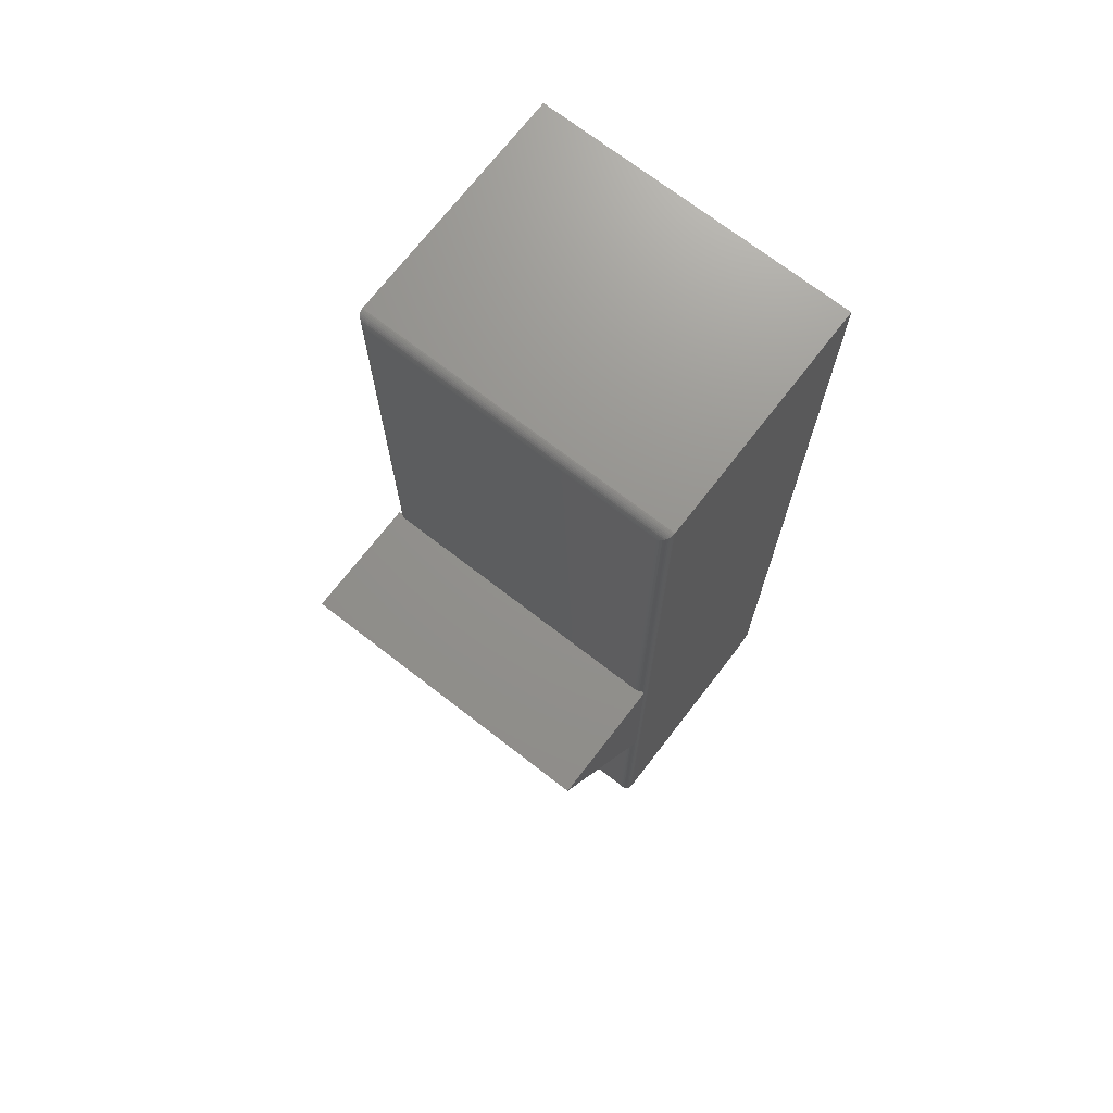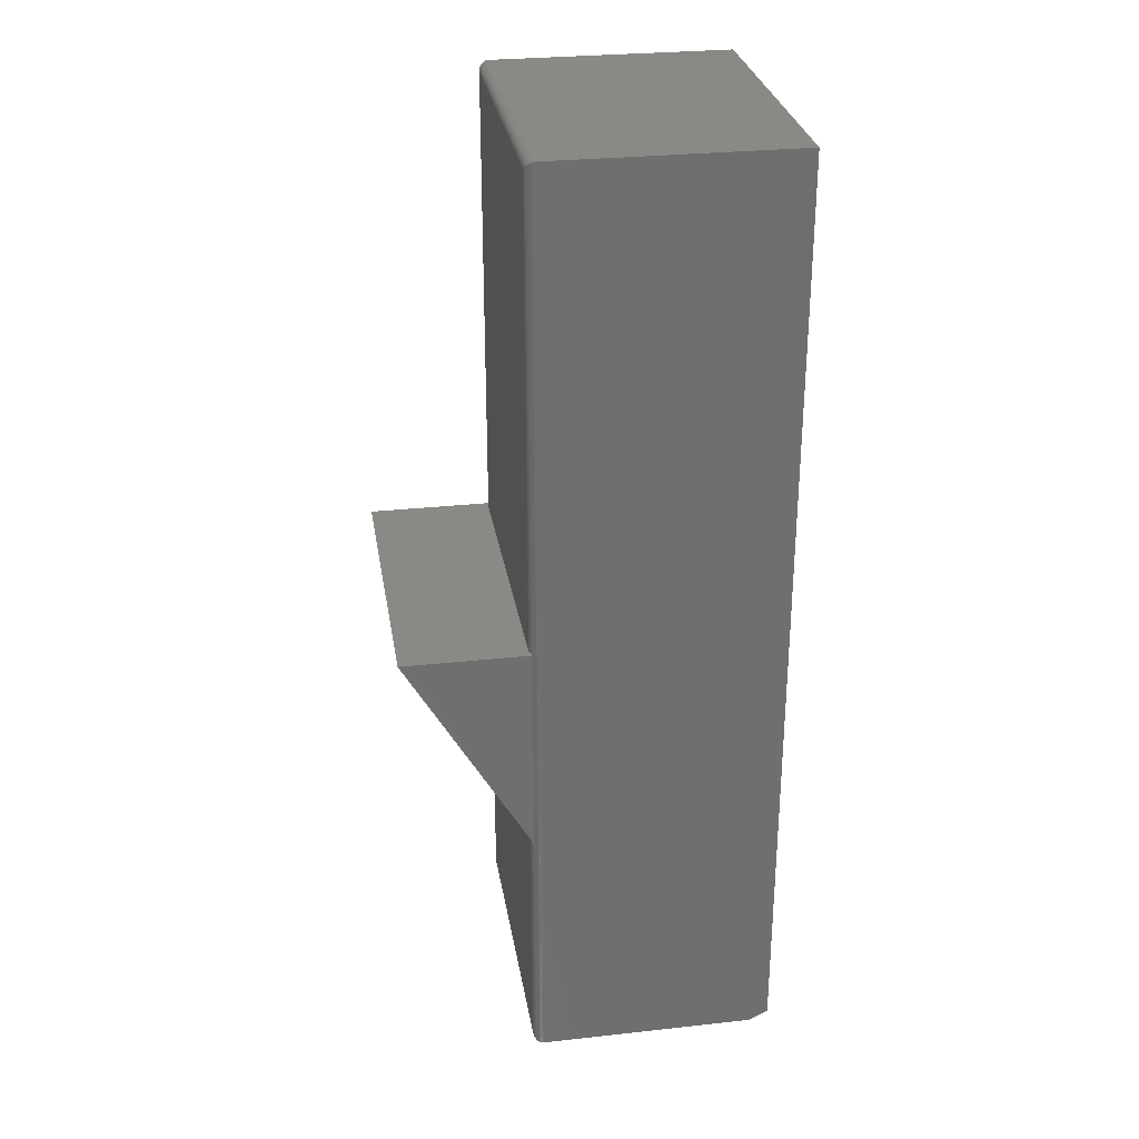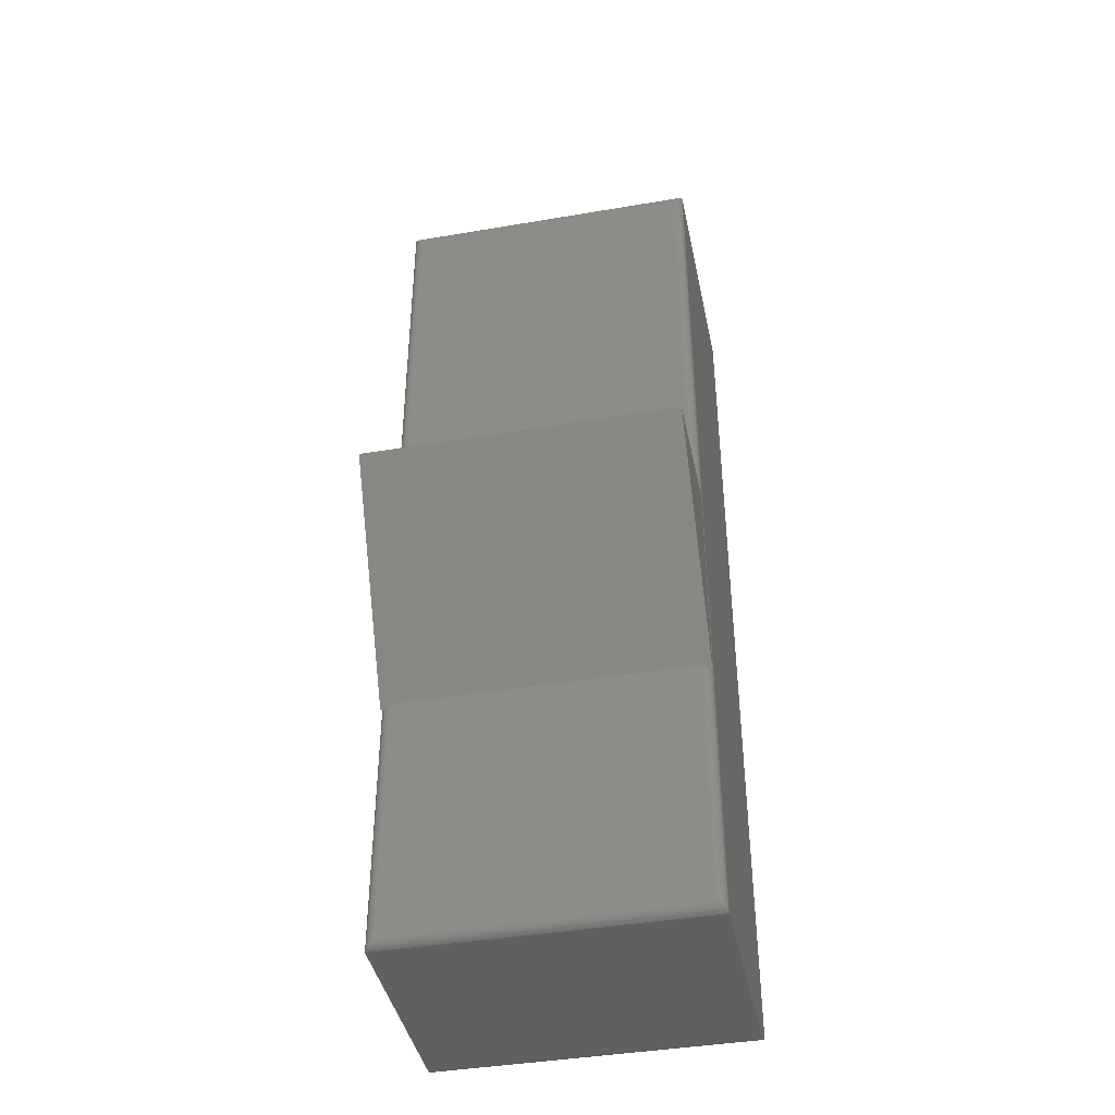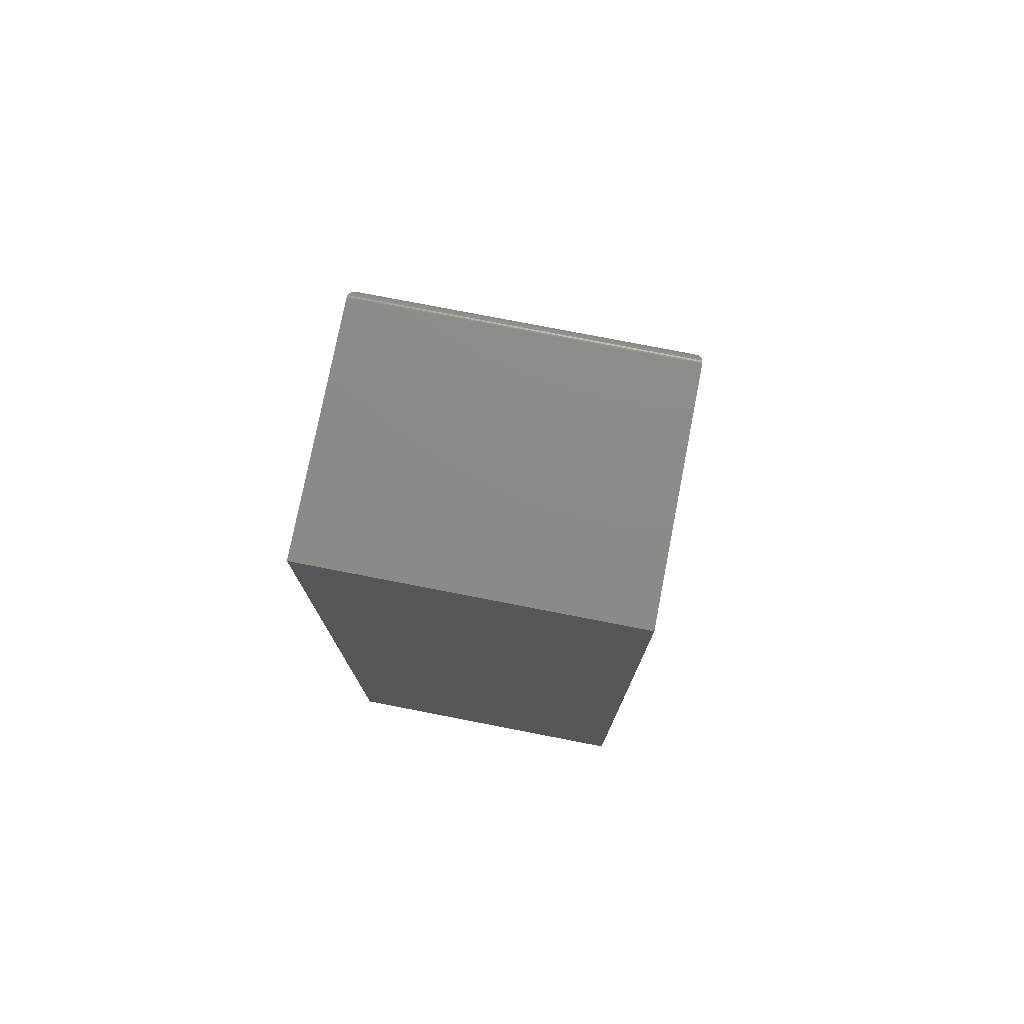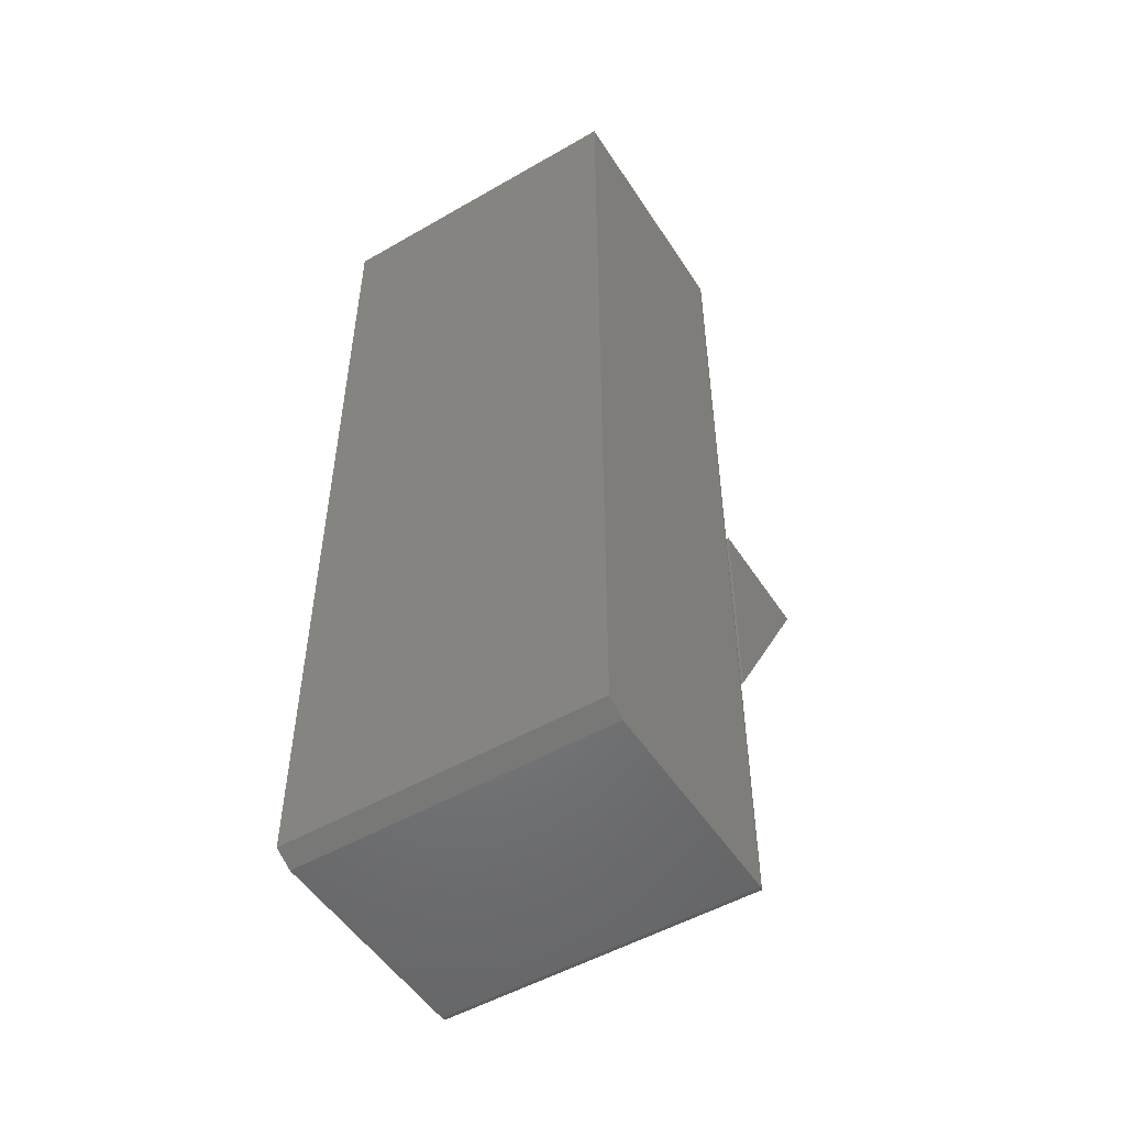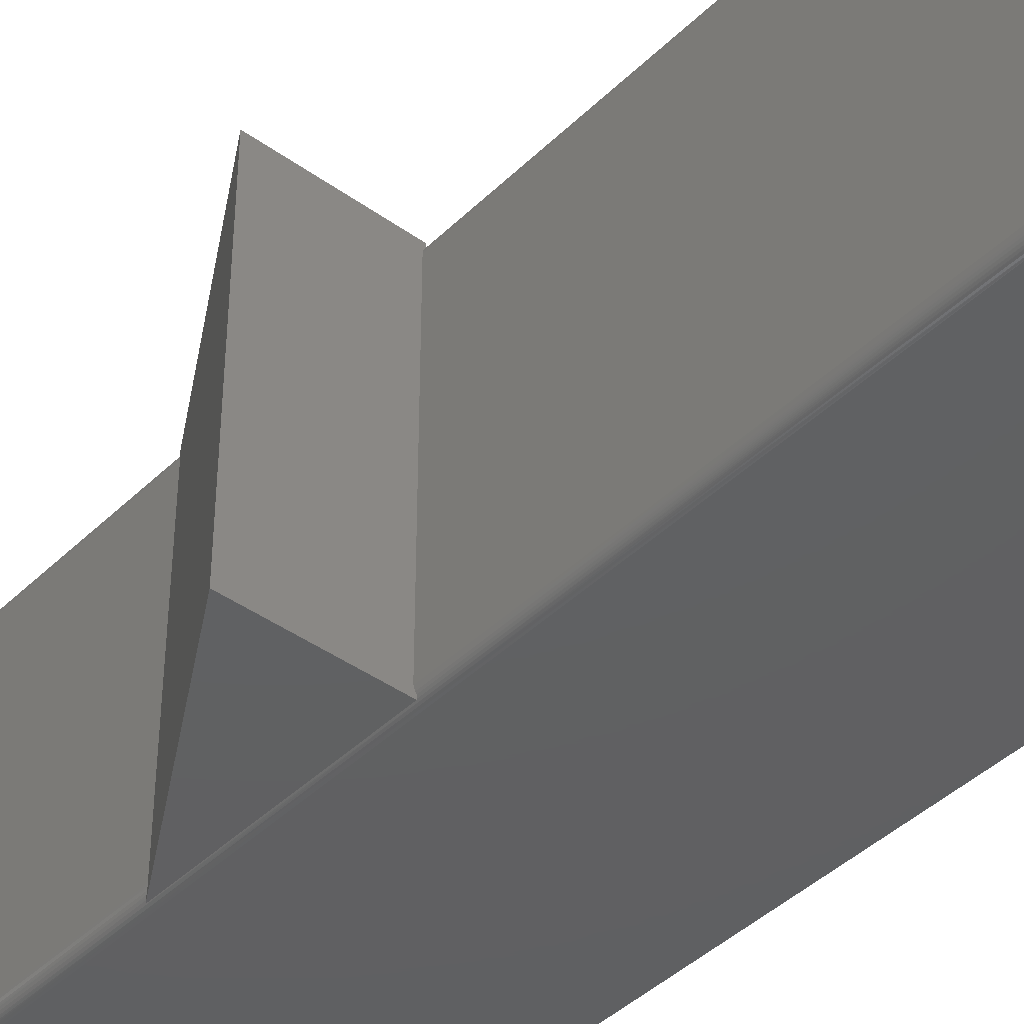
<metadata>
{"format":"stl","ext":"stl","renderer":"f3d","projection":"perspective","resolution":1024,"background":"white","views":[{"elev":71.6,"azim":-52.3,"up":"+Z"},{"elev":29.0,"azim":-9.2,"up":"+Z"},{"elev":-41.6,"azim":-78.4,"up":"+Z"},{"elev":76.9,"azim":101.0,"up":"+Z"},{"elev":-51.4,"azim":122.0,"up":"+Z"},{"elev":-42.1,"azim":-40.8,"up":"+Y"}]}
</metadata>
<code>
# stl→obj: 104 verts, 204 faces
v -0.3984 0 0
v -0.1994 1.105e-17 -0.3438
v -0.1994 -0.005528 -0.3438
v -0.2009 -0.007563 -0.3412
v -0.2019 -0.009671 -0.3394
v -0.2024 -0.01082 -0.3387
v -0.3984 -0.5 0
v -0.2029 -0.01318 -0.3377
v -0.2031 -0.01562 -0.3374
v -0.2031 -0.4844 -0.3374
v -0.2029 -0.4868 -0.3377
v -0.2024 -0.4892 -0.3387
v -0.2019 -0.4903 -0.3394
v -0.2009 -0.4924 -0.3412
v -0.1994 -0.4945 -0.3438
v -0.1994 -0.5 -0.3438
v -0.1994 -0.5 -1.219e-17
v -0.1994 -0.4945 -0.007895
v -0.1994 -0.4945 0
v -0.1994 1.105e-17 -1.219e-17
v -0.1994 -0.005528 0
v -0.1994 -0.005528 -0.007895
v -0.201 -0.4922 -1.209e-17
v -0.2022 -0.4898 -1.202e-17
v -0.2029 -0.4871 -1.197e-17
v -0.2031 -0.4844 1.648e-16
v -0.2031 -0.01562 1.735e-18
v -0.2029 -0.01289 -1.197e-17
v -0.2022 -0.01025 -1.202e-17
v -0.201 -0.007767 -1.209e-17
v -0.2031 -0.4844 0.7344
v -0.2031 -0.01562 0.7344
v -0.2031 -0.4844 -0.3553
v -0.2031 -0.01562 -0.3553
v -0.1962 -0.002633 -0.3553
v -0.1985 -0.004576 -0.3553
v -0.1975 -0.00362 -0.007895
v -0.2005 -0.006944 -0.3553
v -0.2019 -0.009646 -0.3553
v -0.2028 -0.01258 -0.3553
v -0.1875 8.326e-17 -0.007895
v -0.1875 4.469e-17 -0.3553
v -0.1902 -0.000235 -0.007895
v -0.1905 -0.0003002 -0.3553
v -0.1928 -0.0009328 -0.007895
v -0.1935 -0.001189 -0.3553
v -0.1953 -0.002072 -0.007895
v -0.1985 -0.4954 -0.3553
v -0.1975 -0.4964 -0.007895
v -0.2005 -0.4931 -0.3553
v -0.2028 -0.4874 -0.3553
v -0.2019 -0.4904 -0.3553
v -0.1962 -0.4974 -0.3553
v -0.1953 -0.4979 -0.007895
v -0.1935 -0.4988 -0.3553
v -0.1875 -0.5 -0.3553
v -0.1875 -0.5 -0.007895
v -0.1905 -0.4997 -0.3553
v -0.1902 -0.4998 -0.007895
v -0.1928 -0.4991 -0.007895
v -0.2027 -0.488 0.738
v -0.2014 -0.4916 0.7416
v -0.2 -0.4937 0.7437
v -0.1984 -0.4956 0.7456
v -0.1964 -0.4972 0.7472
v -0.1943 -0.4985 0.7485
v -0.1875 -0.5 0.75
v -0.1894 -0.4999 0.7499
v -0.1919 -0.4994 0.7494
v -0.1984 -0.004419 0.7456
v -0.2 -0.006313 0.7437
v -0.2027 -0.01195 0.738
v -0.1943 -0.001535 0.7485
v -0.1964 -0.002811 0.7472
v -0.2014 -0.008436 0.7416
v -0.1875 1.674e-16 0.75
v -0.1894 -0.0001198 0.7499
v -0.1919 -0.0006303 0.7494
v -0.1875 -0.5 -0.75
v 0.1916 -0.5 -0.7344
v 0.1604 -0.5 -0.75
v 0.1916 -0.5 0.75
v 0.1916 2.365e-17 -0.7344
v -0.1875 8.674e-19 -0.75
v 0.1604 2.018e-17 -0.75
v 0.1916 1.884e-16 0.75
v -0.2031 -0.4844 -0.7344
v -0.2031 -0.01562 -0.7344
v -0.1894 -0.0001198 -0.7499
v -0.2027 -0.01195 -0.738
v -0.1919 -0.0006303 -0.7494
v -0.1943 -0.001535 -0.7485
v -0.1964 -0.002811 -0.7472
v -0.1984 -0.004419 -0.7456
v -0.2 -0.006313 -0.7437
v -0.2014 -0.008436 -0.7416
v -0.2027 -0.488 -0.738
v -0.1964 -0.4972 -0.7472
v -0.1984 -0.4956 -0.7456
v -0.2 -0.4937 -0.7437
v -0.2014 -0.4916 -0.7416
v -0.1894 -0.4999 -0.7499
v -0.1919 -0.4994 -0.7494
v -0.1943 -0.4985 -0.7485
f 1 2 3
f 1 3 4
f 1 4 5
f 1 5 6
f 1 6 7
f 7 6 8
f 7 8 9
f 7 9 10
f 7 10 11
f 7 11 12
f 7 12 13
f 7 13 14
f 7 14 15
f 7 15 16
f 17 16 15
f 17 15 18
f 17 18 19
f 2 20 21
f 2 21 22
f 2 22 3
f 7 17 19
f 7 19 23
f 7 23 24
f 7 24 25
f 7 25 26
f 7 26 1
f 1 26 27
f 1 27 28
f 1 28 29
f 1 29 30
f 1 30 21
f 1 21 20
f 31 32 26
f 26 32 27
f 10 9 33
f 33 9 34
f 35 36 37
f 22 37 36
f 4 38 39
f 4 39 5
f 5 39 40
f 6 5 40
f 3 22 36
f 3 36 38
f 3 38 4
f 41 42 43
f 43 42 44
f 43 44 45
f 45 44 46
f 45 46 47
f 47 46 35
f 47 35 37
f 34 9 40
f 40 9 8
f 40 8 6
f 18 48 49
f 18 15 48
f 15 50 48
f 15 14 50
f 51 52 12
f 12 52 13
f 13 52 50
f 13 50 14
f 48 53 49
f 49 53 54
f 54 53 55
f 10 33 11
f 11 33 51
f 11 51 12
f 56 57 58
f 58 57 59
f 58 59 55
f 55 59 60
f 55 60 54
f 31 25 61
f 31 26 25
f 61 25 24
f 61 24 62
f 62 24 23
f 63 62 23
f 18 49 64
f 65 64 49
f 49 54 65
f 65 54 66
f 66 54 60
f 19 18 64
f 19 64 63
f 19 63 23
f 57 67 59
f 59 67 68
f 59 68 60
f 60 68 69
f 60 69 66
f 22 70 37
f 22 21 70
f 21 71 70
f 21 30 71
f 27 72 28
f 27 32 72
f 45 47 73
f 74 73 47
f 47 37 74
f 74 37 70
f 71 30 75
f 75 30 29
f 75 29 72
f 72 29 28
f 76 41 77
f 77 41 43
f 77 43 78
f 78 43 45
f 78 45 73
f 7 16 17
f 20 2 1
f 56 79 80
f 80 79 81
f 82 67 80
f 80 67 57
f 80 57 56
f 83 84 42
f 85 84 83
f 42 41 83
f 83 41 76
f 83 76 86
f 84 85 79
f 79 85 81
f 80 83 82
f 82 83 86
f 81 85 80
f 80 85 83
f 33 34 87
f 87 34 88
f 86 76 82
f 82 76 67
f 42 89 44
f 42 84 89
f 88 40 90
f 88 34 40
f 44 89 91
f 44 91 92
f 44 92 46
f 46 92 93
f 46 93 35
f 35 93 94
f 35 94 36
f 36 94 95
f 36 95 38
f 38 95 96
f 38 96 39
f 39 96 90
f 39 90 40
f 87 90 97
f 87 88 90
f 92 98 93
f 93 98 99
f 93 99 94
f 94 99 100
f 94 100 95
f 95 100 101
f 95 101 96
f 96 101 97
f 96 97 90
f 84 79 89
f 89 79 102
f 89 102 91
f 91 102 103
f 91 103 92
f 92 103 104
f 92 104 98
f 33 97 51
f 33 87 97
f 79 58 102
f 79 56 58
f 52 51 97
f 97 101 52
f 50 52 101
f 50 101 100
f 50 100 99
f 50 99 48
f 48 99 98
f 48 98 53
f 53 98 104
f 53 104 55
f 55 104 103
f 55 103 58
f 103 102 58
f 32 61 72
f 32 31 61
f 72 61 62
f 72 62 75
f 75 62 63
f 75 63 71
f 71 63 64
f 71 64 70
f 70 64 65
f 70 65 74
f 74 65 66
f 67 76 68
f 68 76 77
f 68 77 69
f 69 77 78
f 69 78 66
f 66 78 73
f 66 73 74

</code>
